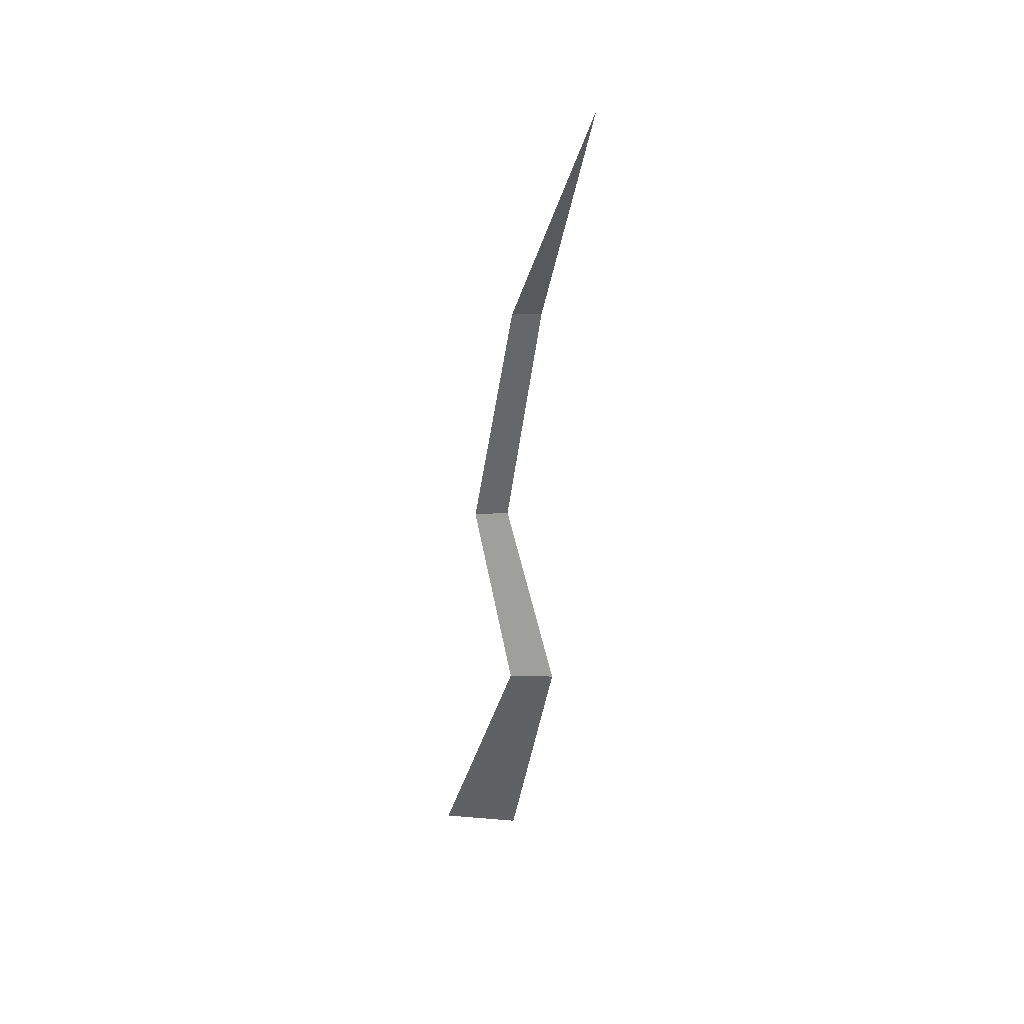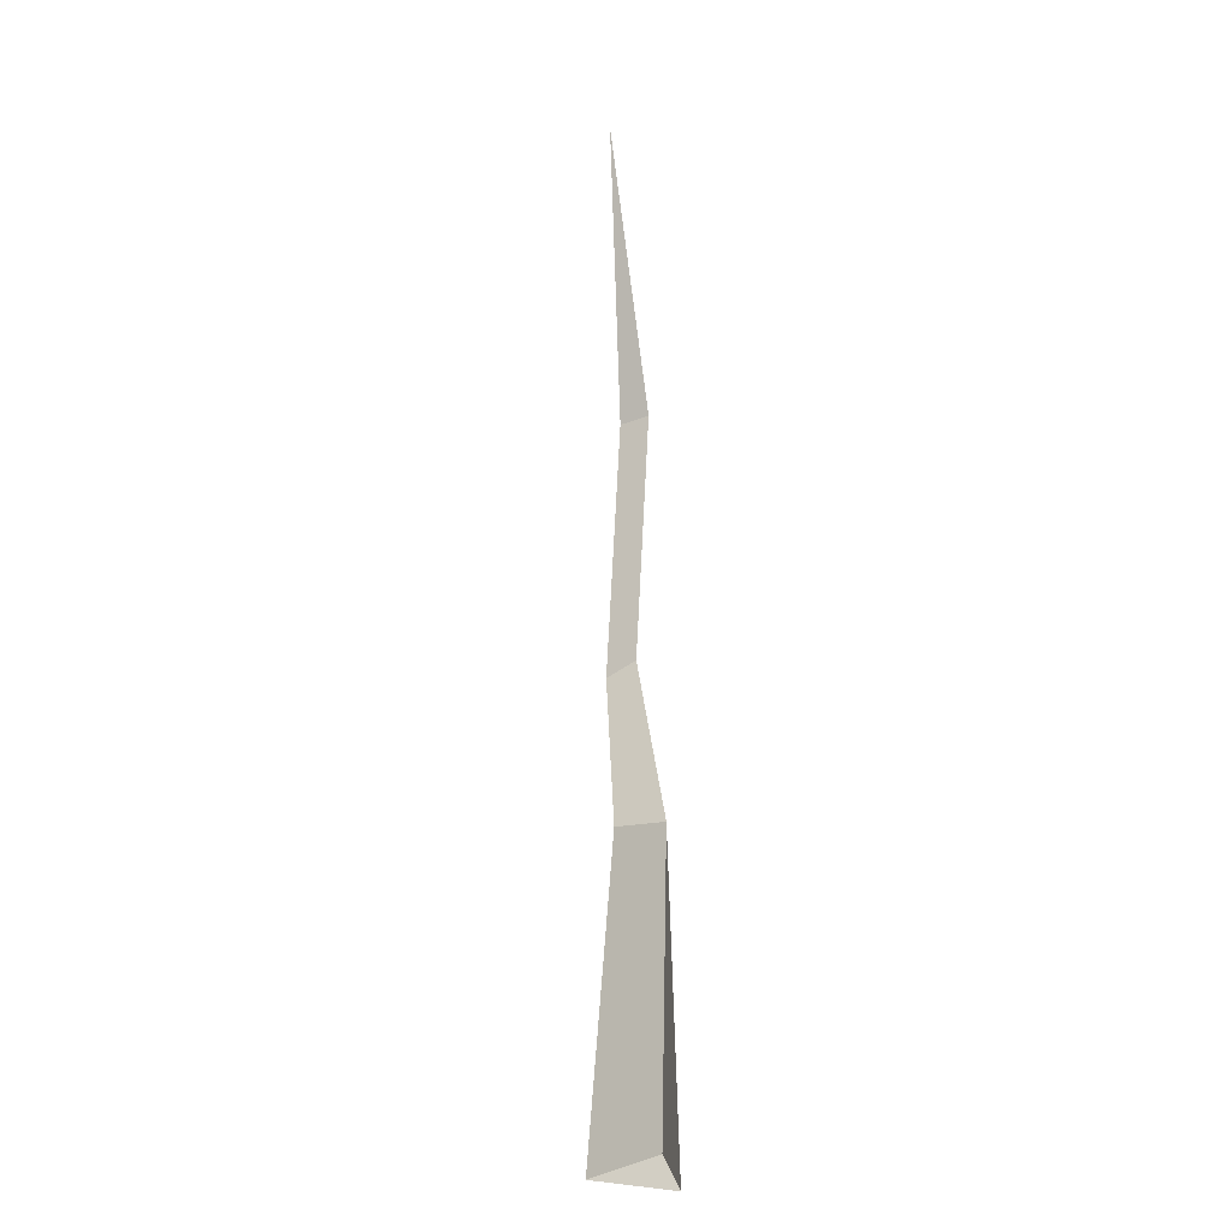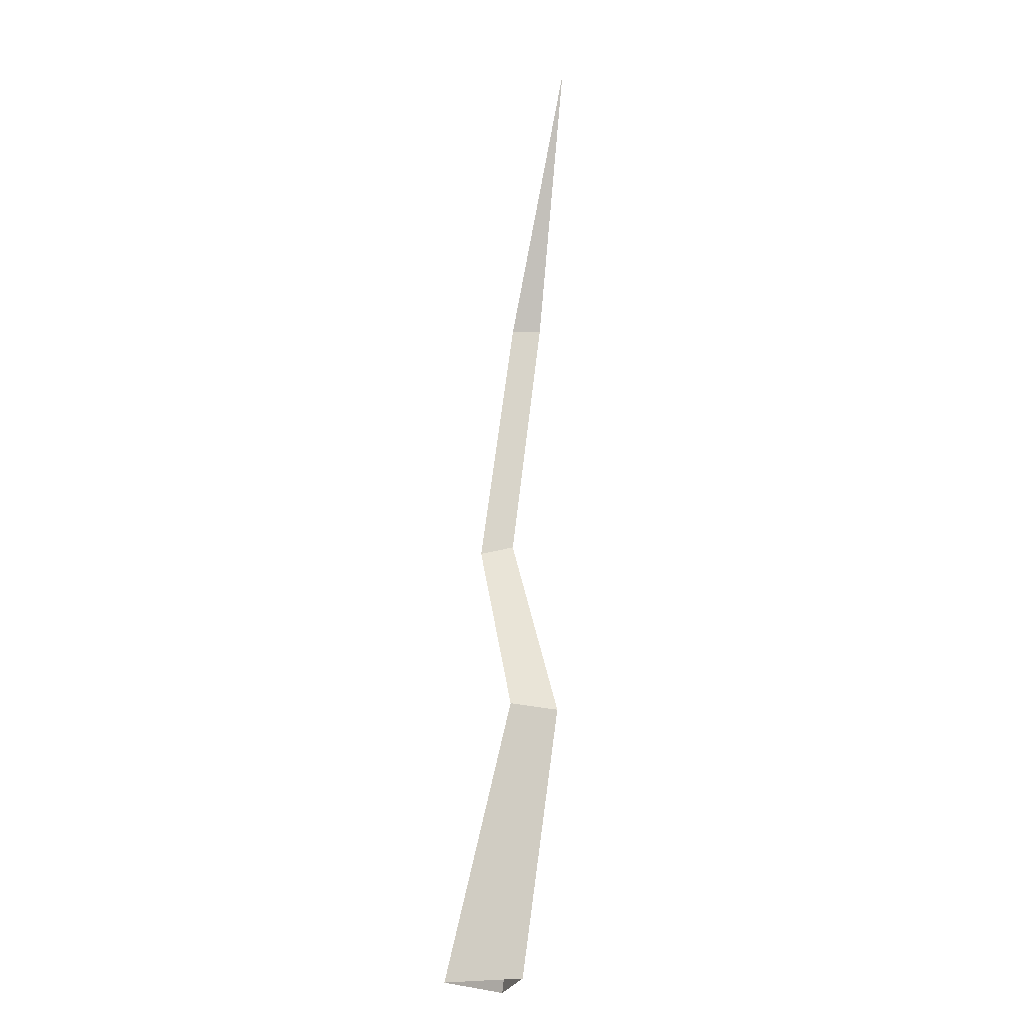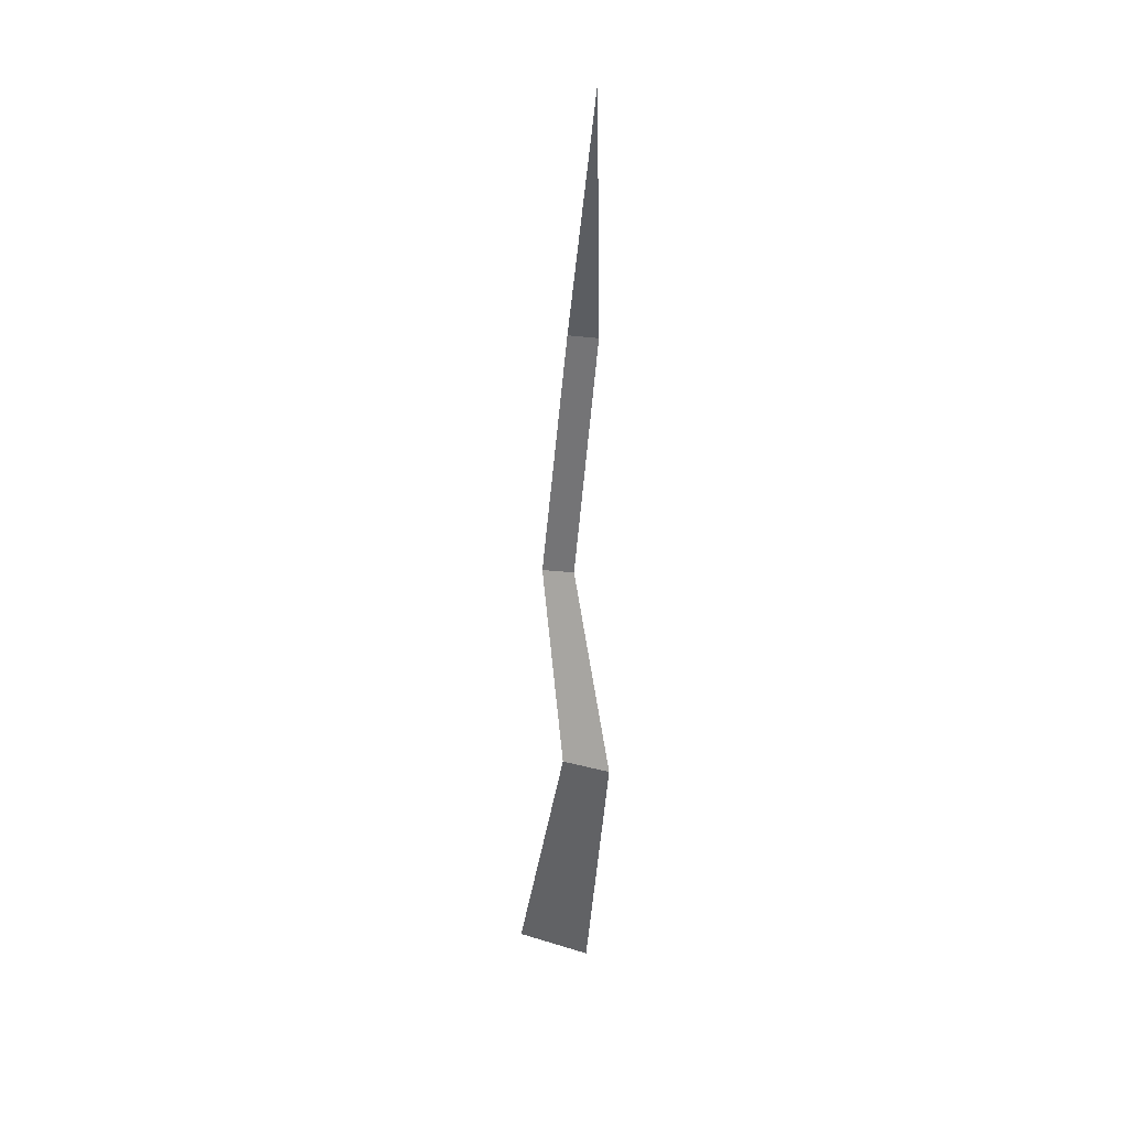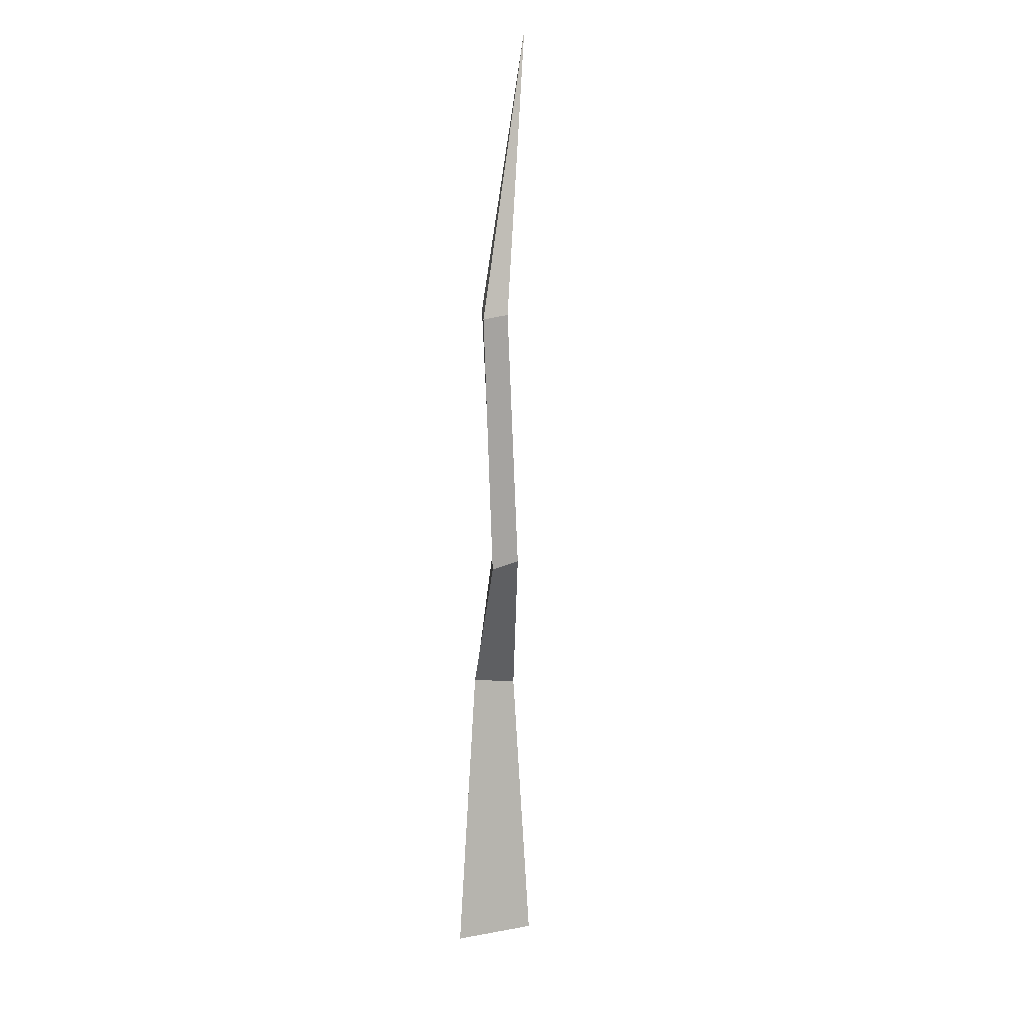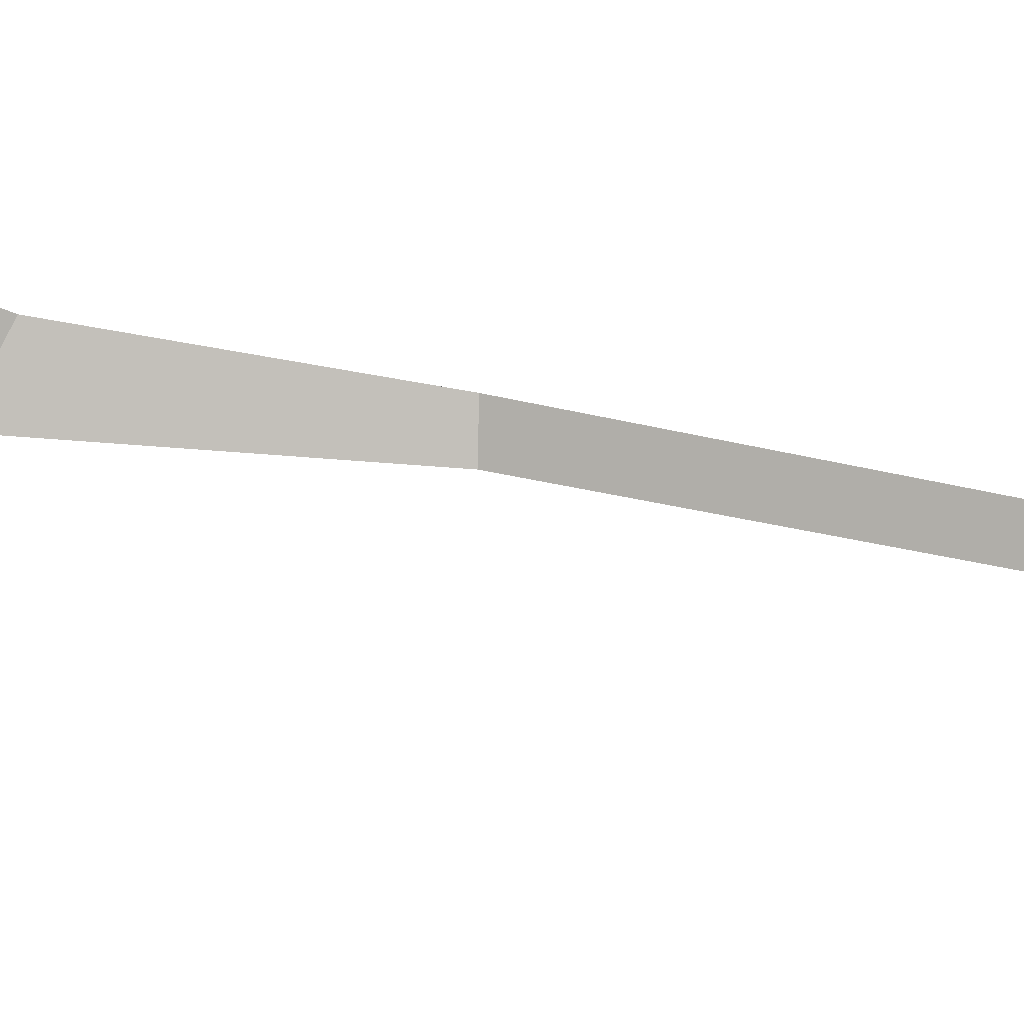
<metadata>
{"format":"obj","ext":"obj","renderer":"f3d","projection":"perspective","resolution":1024,"background":"white","views":[{"elev":30.9,"azim":-113.1,"up":"+Y"},{"elev":-35.5,"azim":-78.2,"up":"+Y"},{"elev":-25.1,"azim":-104.7,"up":"+Y"},{"elev":22.4,"azim":-91.9,"up":"+Y"},{"elev":27.9,"azim":104.6,"up":"+Y"},{"elev":-33.3,"azim":74.7,"up":"+Z"}]}
</metadata>
<code>
g Dead_Tree_s_01_Collider
v 0 0 -0.12
v -0.1039 0 0.06
v 0.1039 0 0.06
v -0.2459 0.6813 -0.009065
v -0.2748 0.6641 0.1098
v -0.1669 0.7209 0.08334
v -0.1061 1.163 -0.05745
v -0.1494 1.173 0.02237
v -0.06284 1.152 0.0008
v -0.2288 1.82 0.00232
v -0.2496 1.818 0.07688
v -0.1765 1.823 0.05264
v -0.5951 2.47 0.05279
f 1 4 6 3
f 3 6 5 2
f 2 5 4 1
f 6 4 7 9
f 5 6 9 8
f 4 5 8 7
f 9 7 10 12
f 8 9 12 11
f 7 8 11 10
f 12 10 13
f 11 12 13
f 10 11 13

</code>
